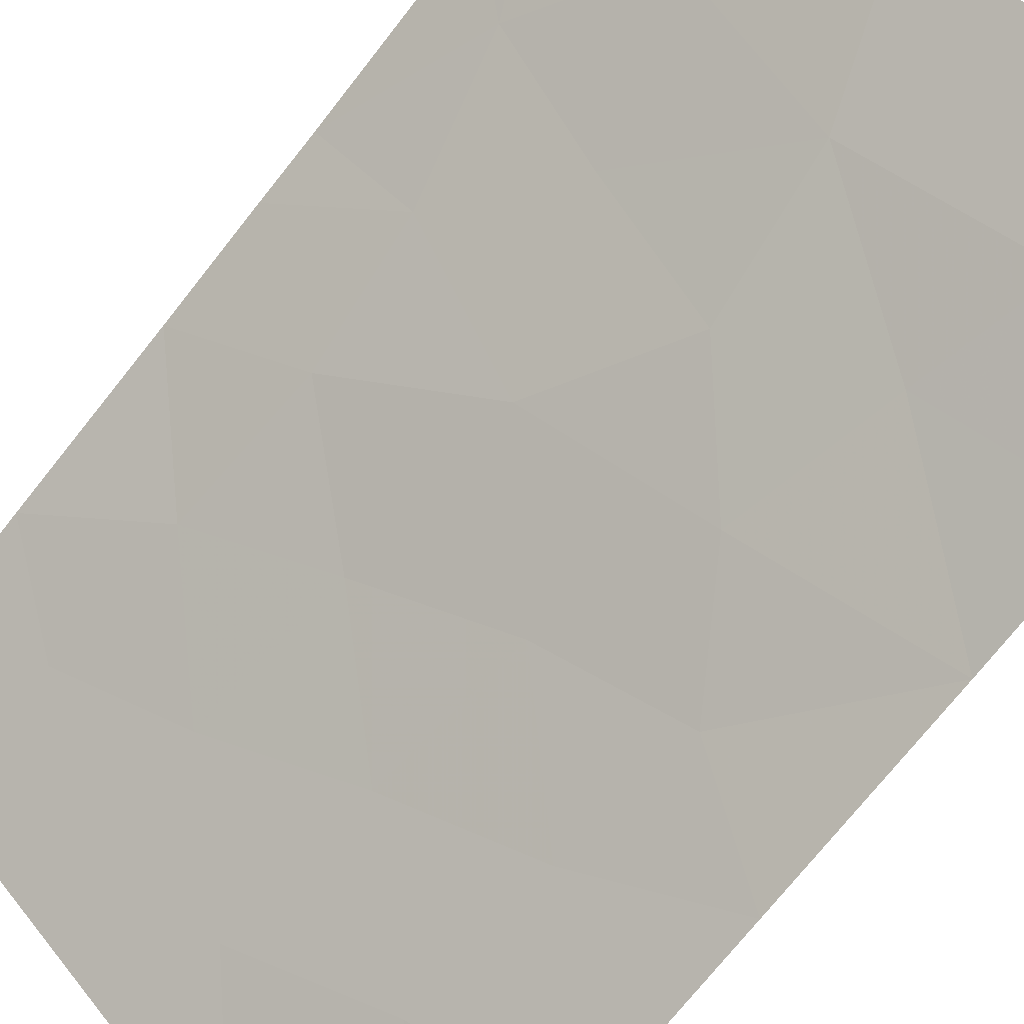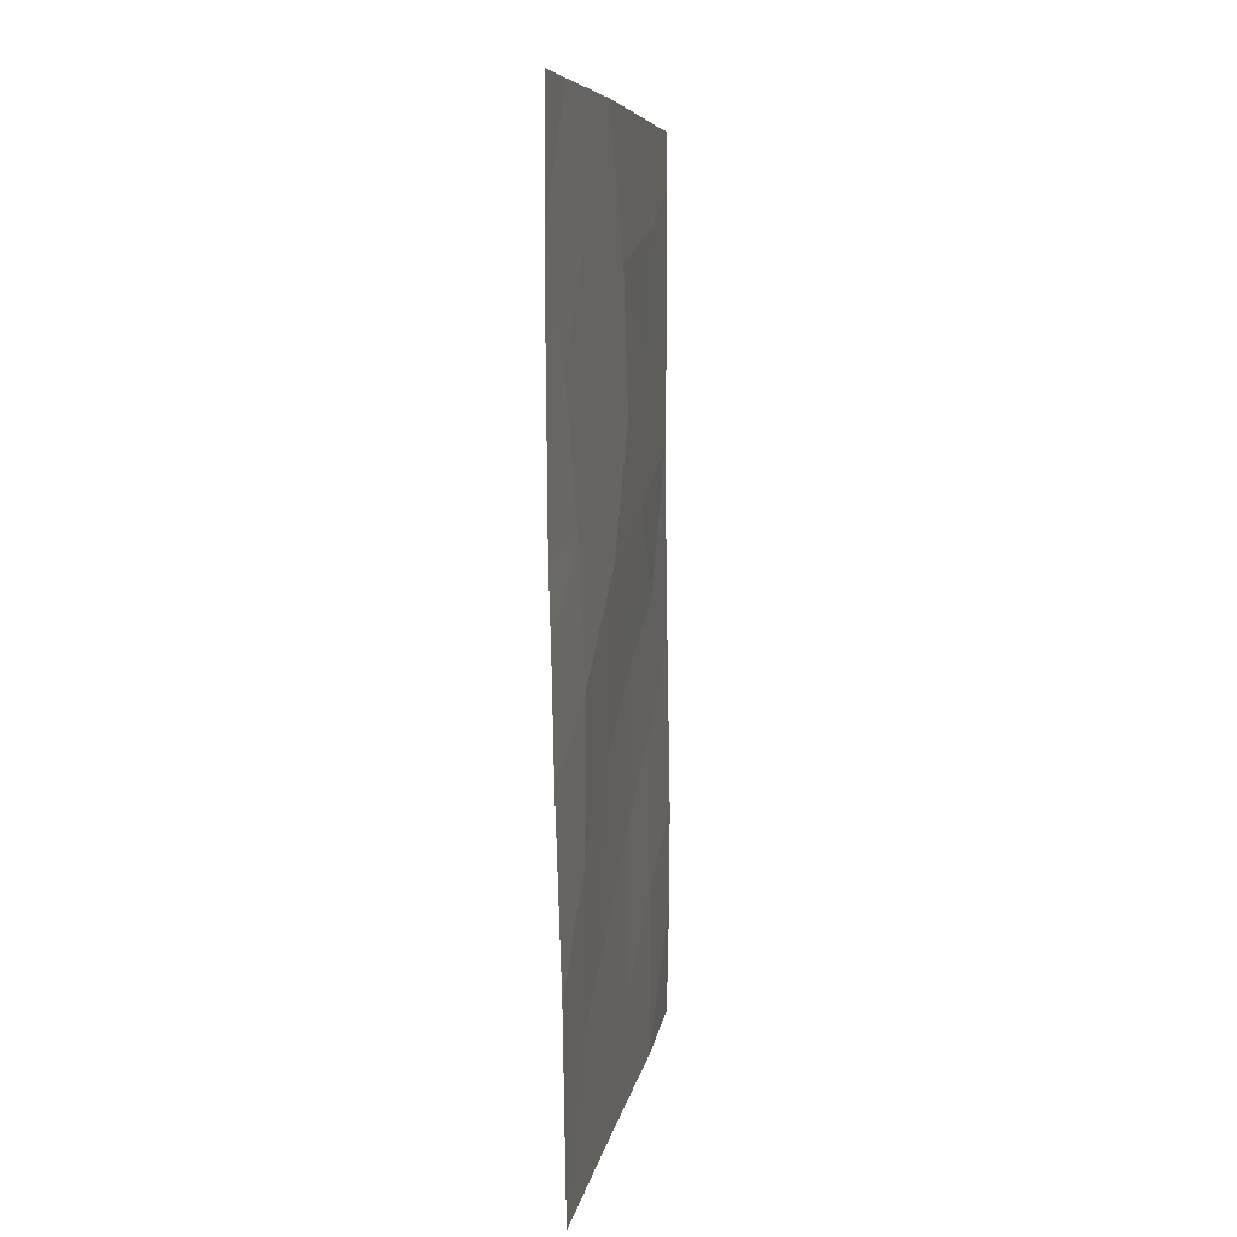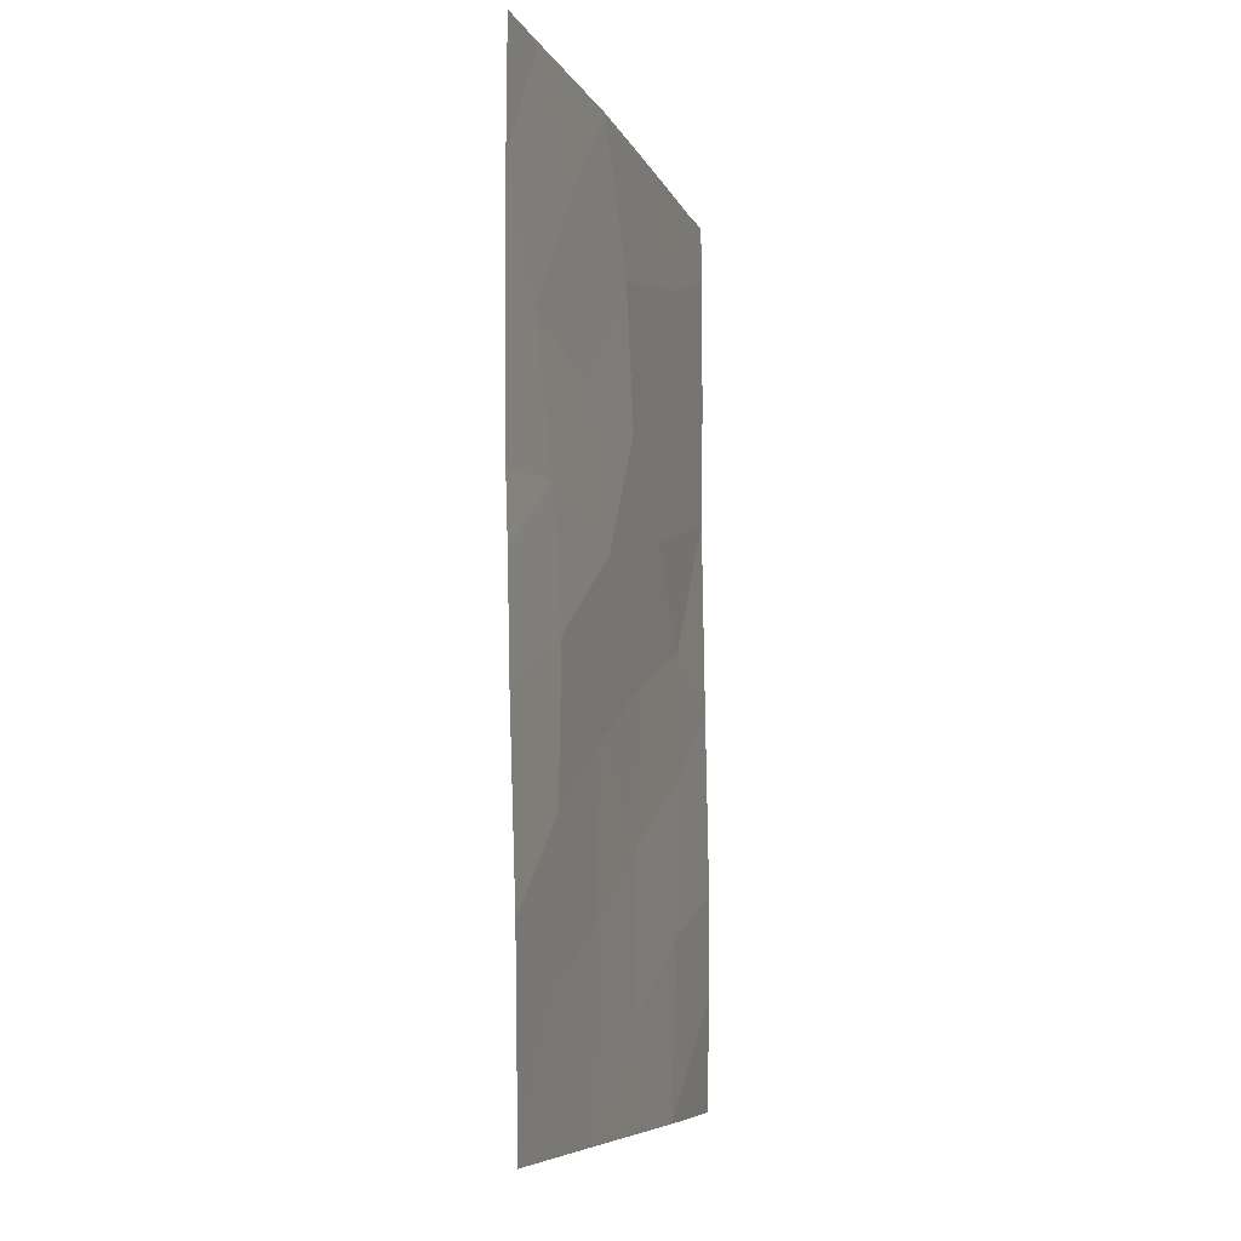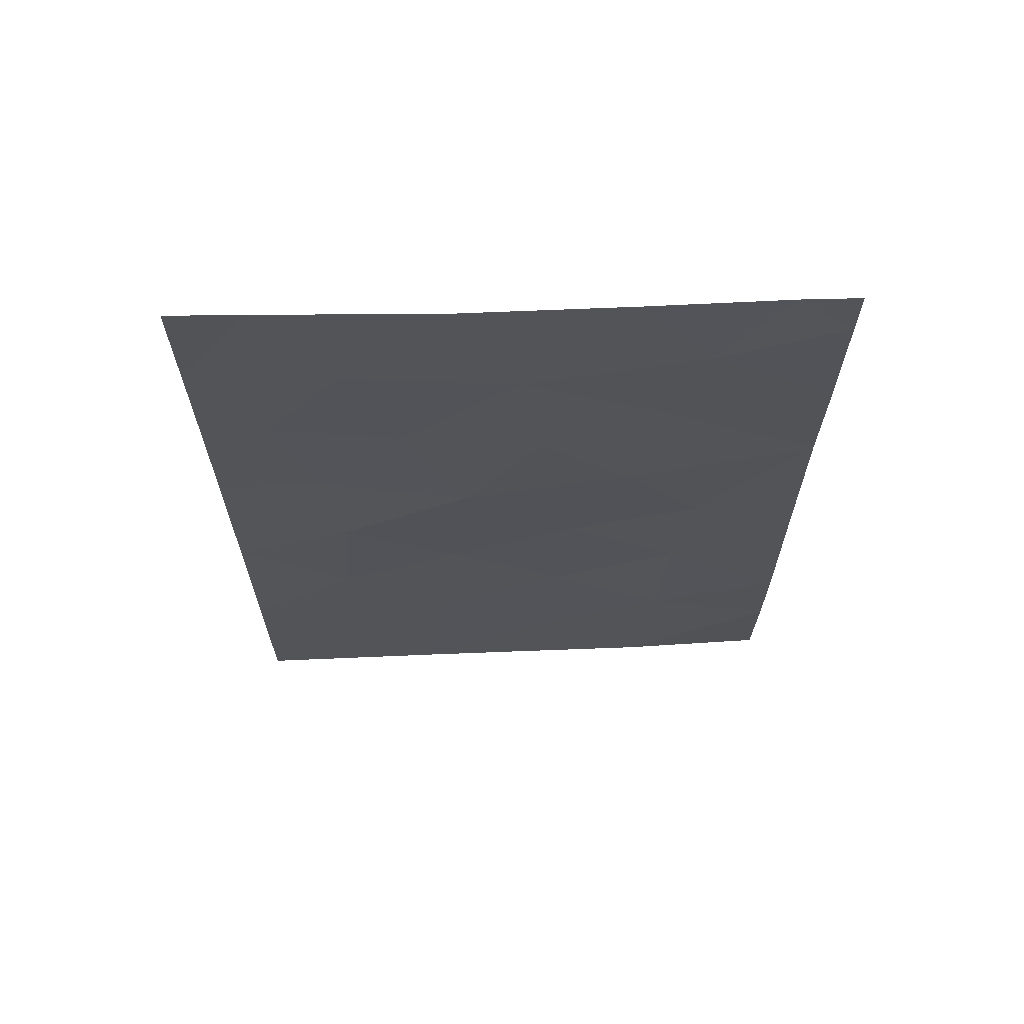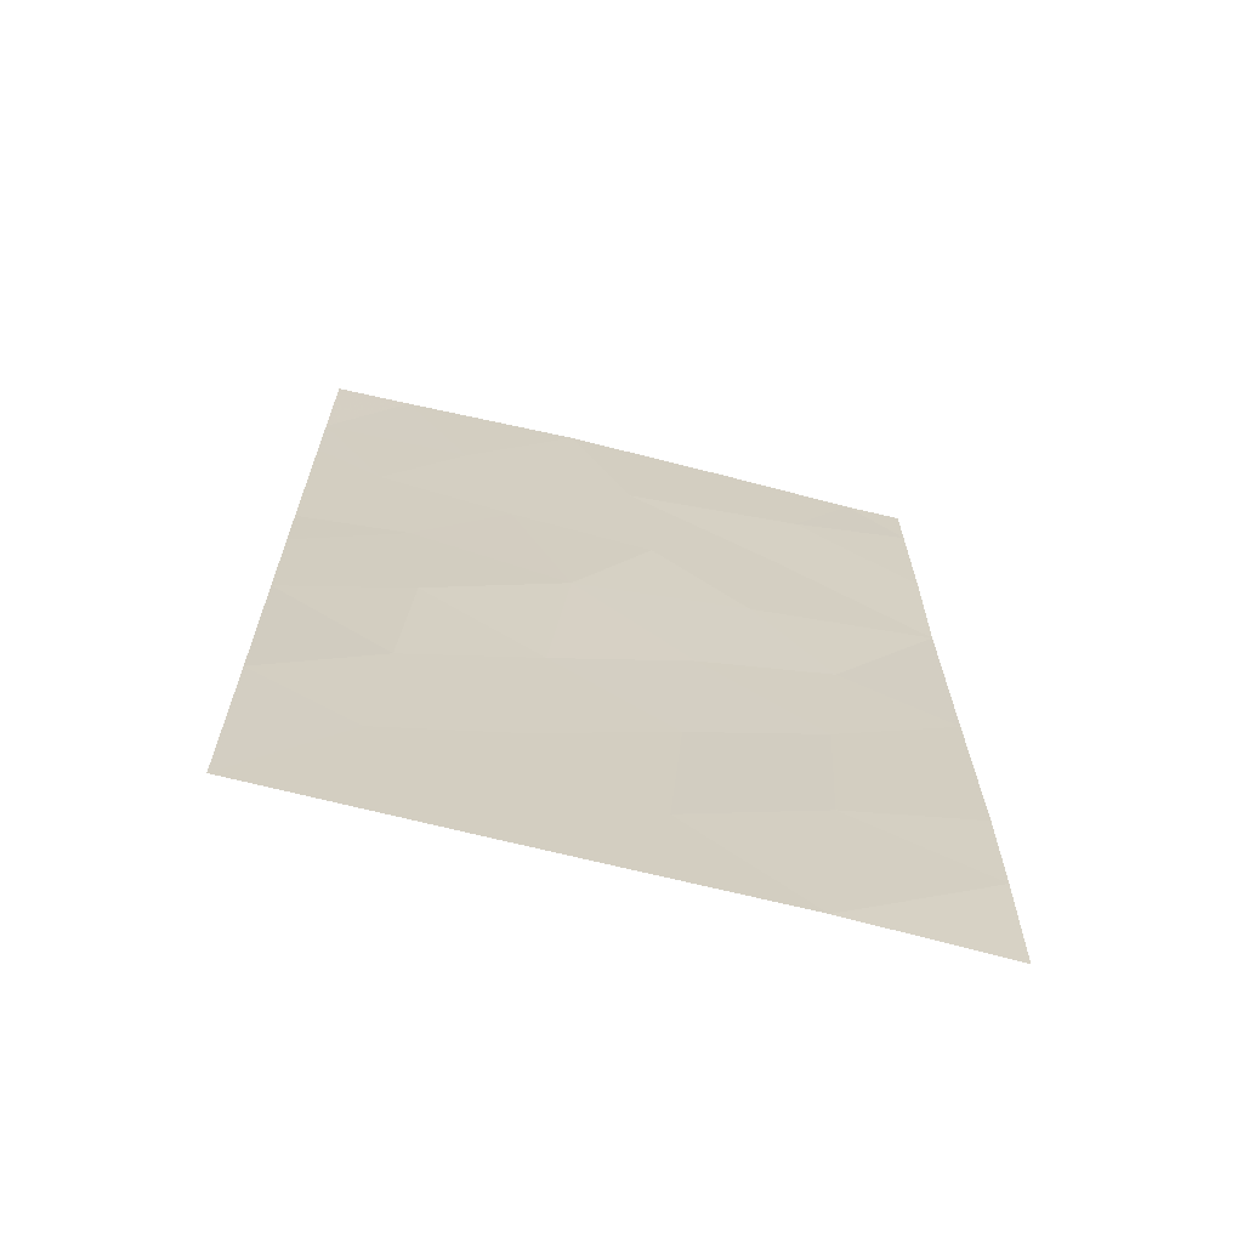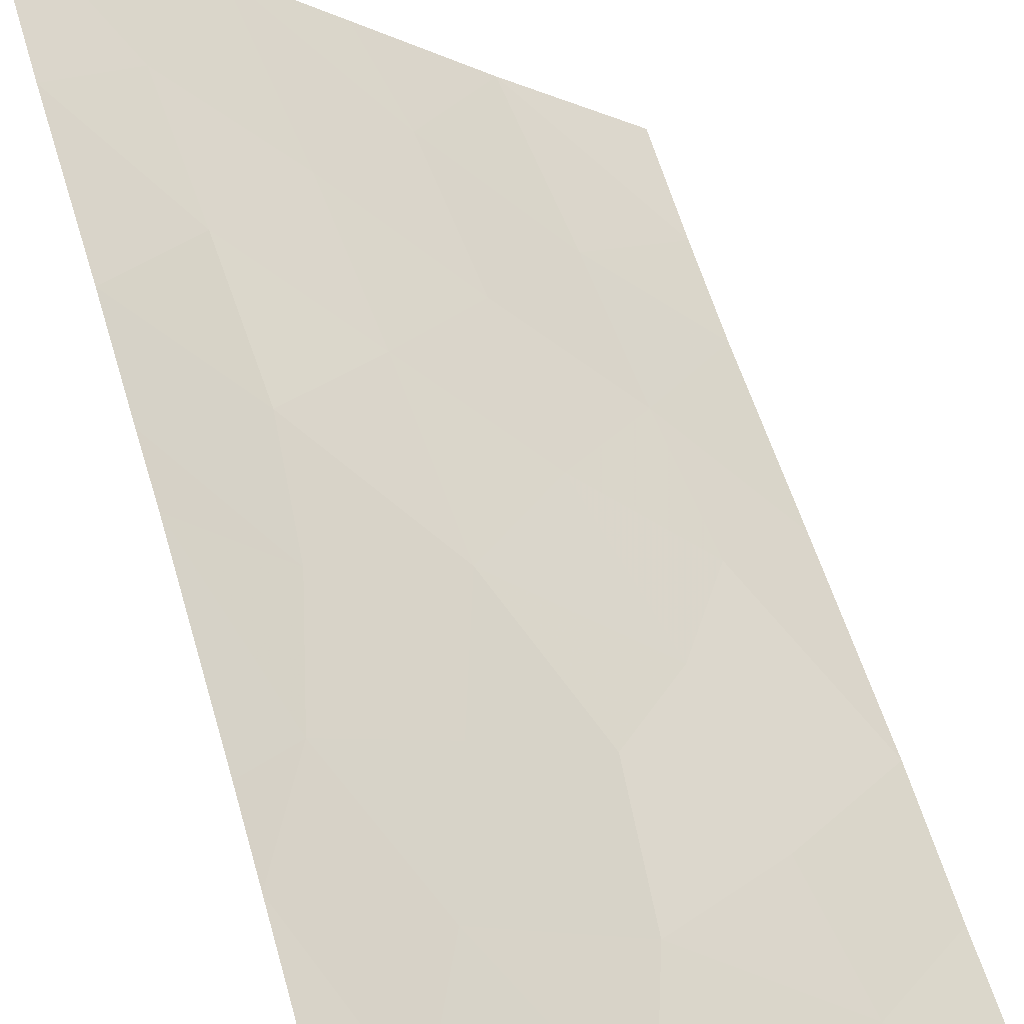
<metadata>
{"format":"obj","ext":"obj","renderer":"f3d","projection":"perspective","resolution":1024,"background":"white","views":[{"elev":-70.7,"azim":-37.6,"up":"+Y"},{"elev":7.2,"azim":-121.0,"up":"+Z"},{"elev":-7.7,"azim":-114.2,"up":"+Z"},{"elev":67.2,"azim":-42.3,"up":"+Z"},{"elev":-66.3,"azim":-54.5,"up":"+Z"},{"elev":55.5,"azim":-15.6,"up":"+Y"}]}
</metadata>
<code>
v 20.77 74.7 48.42
v 21.41 74.1 46.93
v 21.51 74.03 50
v 23.24 72.47 50
v 24.32 71.56 41.37
v 26.93 69.36 43.21
v 24.48 71.43 43.33
v 23.29 72.39 44.69
v 21.79 73.73 45.2
v 26.95 69.4 45.83
v 24.16 71.65 39.34
v 20.7 74.57 40.46
v 24.96 71.04 50
v 25.68 70.41 48.66
v 24.07 71.72 46.35
v 20.73 74.63 42.76
v 20.75 74.66 44.22
v 22.7 72.85 38
v 26.94 69.38 47.54
v 25.39 70.68 47.11
v 20.77 74.7 47.48
v 25.33 70.64 38
v 26.91 69.33 39.51
v 26.93 69.36 38
v 26.37 69.88 50
v 26.94 69.38 49.24
v 26.94 69.39 50
v 20.77 74.69 50
v 20.68 74.54 38
v 26.91 69.33 40.84
v 20.76 74.68 45.05
v 21.71 73.71 39.73
v 22.97 72.68 40.43
v 25.82 70.31 43.9
v 25.03 70.93 45.22
v 23.87 71.91 48.17
v 25.65 70.43 42.17
v 23.14 72.57 42.47
v 23.88 71.86 38
v 22.71 72.95 46.61
v 21.94 73.56 43.52
v 25.53 70.48 40.25
v 22.19 73.41 48.38
v 21.83 73.63 41.61
f 1 2 43
f 1 43 3
f 5 7 38
f 7 34 35
f 17 16 41
f 41 9 17
f 19 14 20
f 6 10 34
f 20 15 35
f 6 34 37
f 18 39 11
f 33 5 38
f 16 12 44
f 40 36 43
f 10 19 20
f 12 32 44
f 13 4 36
f 36 20 14
f 23 22 24
f 25 26 27
f 28 1 3
f 21 2 1
f 18 32 29
f 32 12 29
f 14 26 25
f 25 13 14
f 14 19 26
f 30 42 23
f 42 22 23
f 8 40 9
f 31 17 9
f 38 7 8
f 5 42 37
f 21 31 2
f 31 9 2
f 43 4 3
f 18 33 32
f 32 33 44
f 5 37 7
f 10 35 34
f 7 35 8
f 15 8 35
f 20 35 10
f 36 15 20
f 7 37 34
f 16 44 41
f 39 22 11
f 38 44 33
f 2 40 43
f 40 15 36
f 15 40 8
f 2 9 40
f 41 38 8
f 30 37 42
f 37 30 6
f 22 42 11
f 5 11 42
f 4 43 36
f 11 33 18
f 33 11 5
f 41 8 9
f 44 38 41
f 36 14 13

</code>
